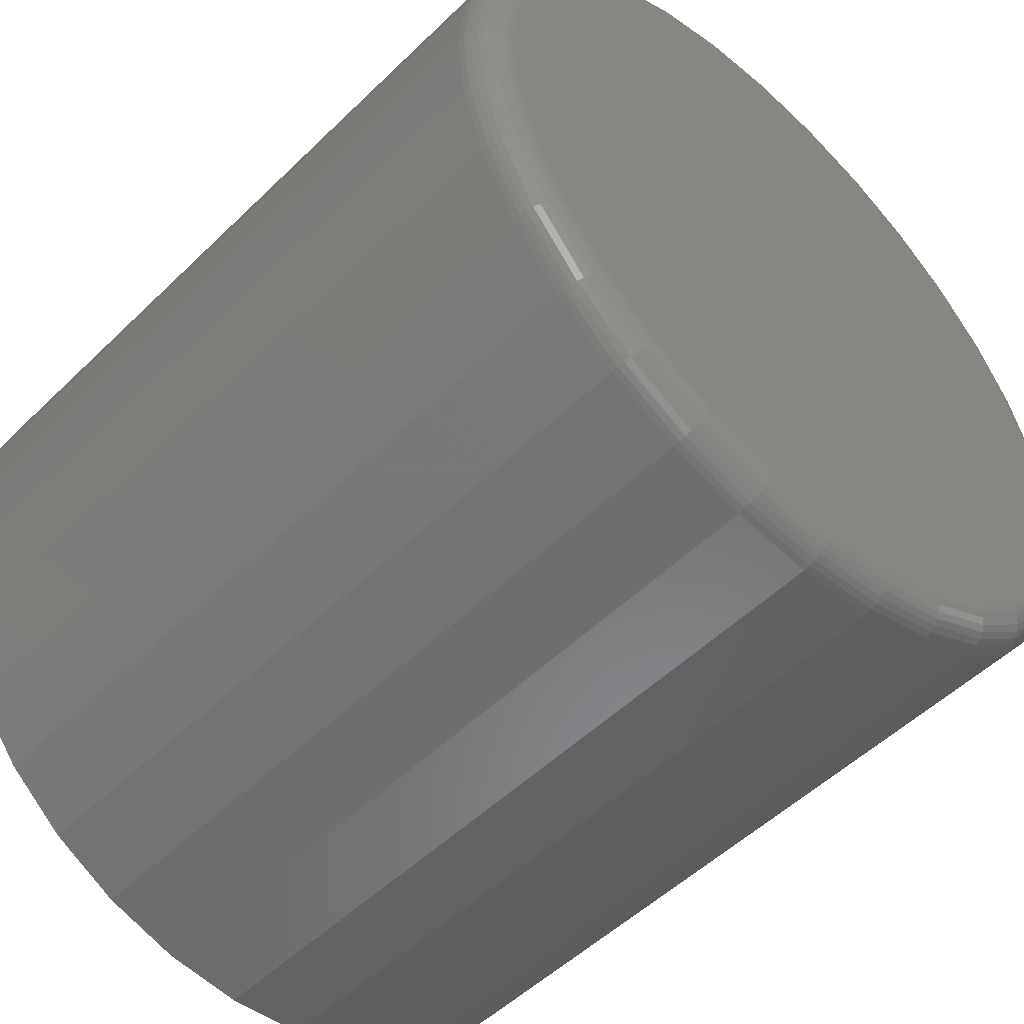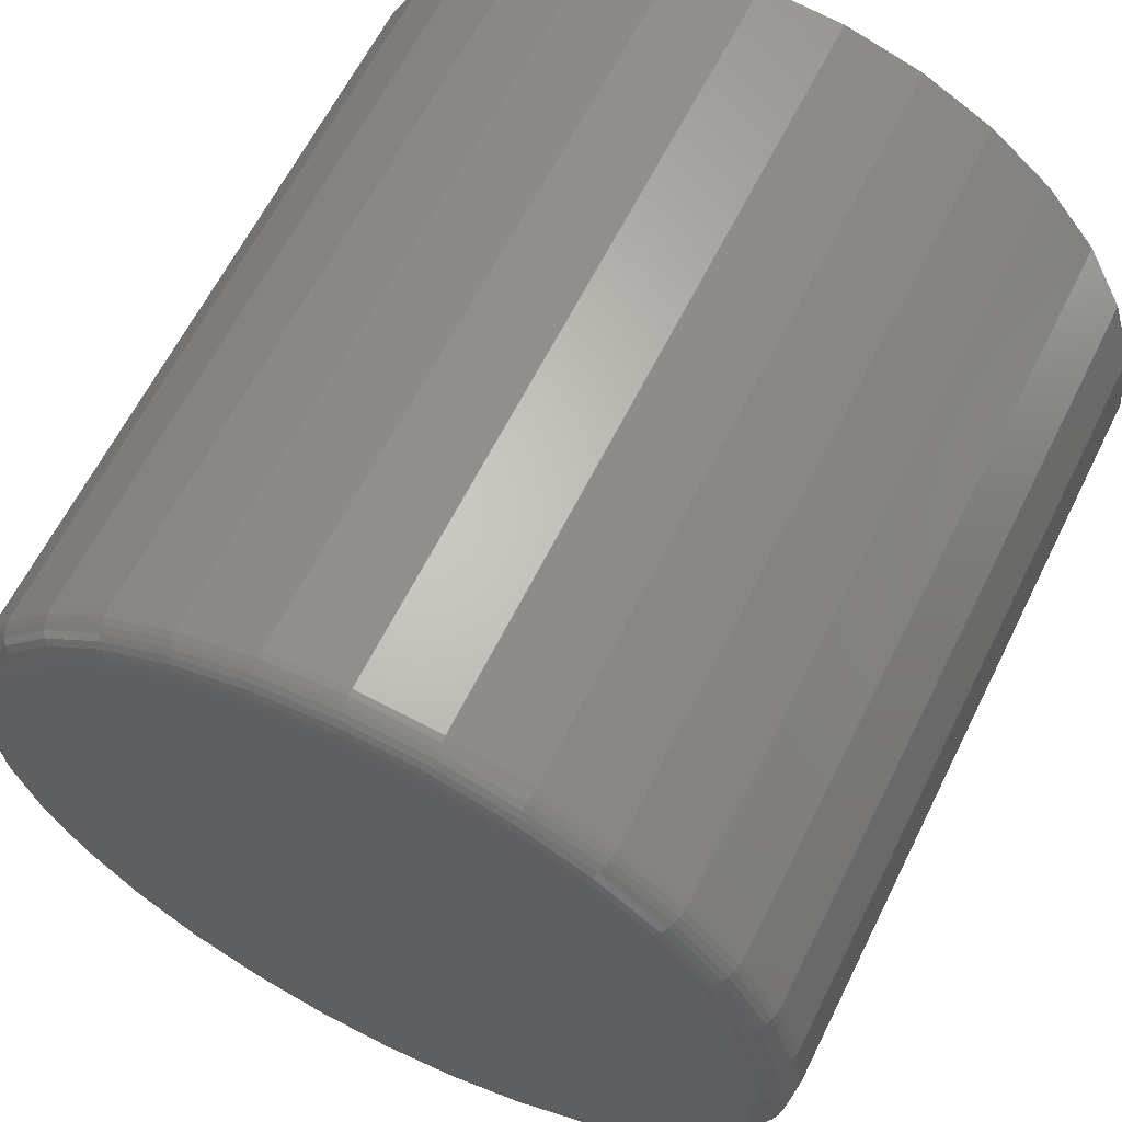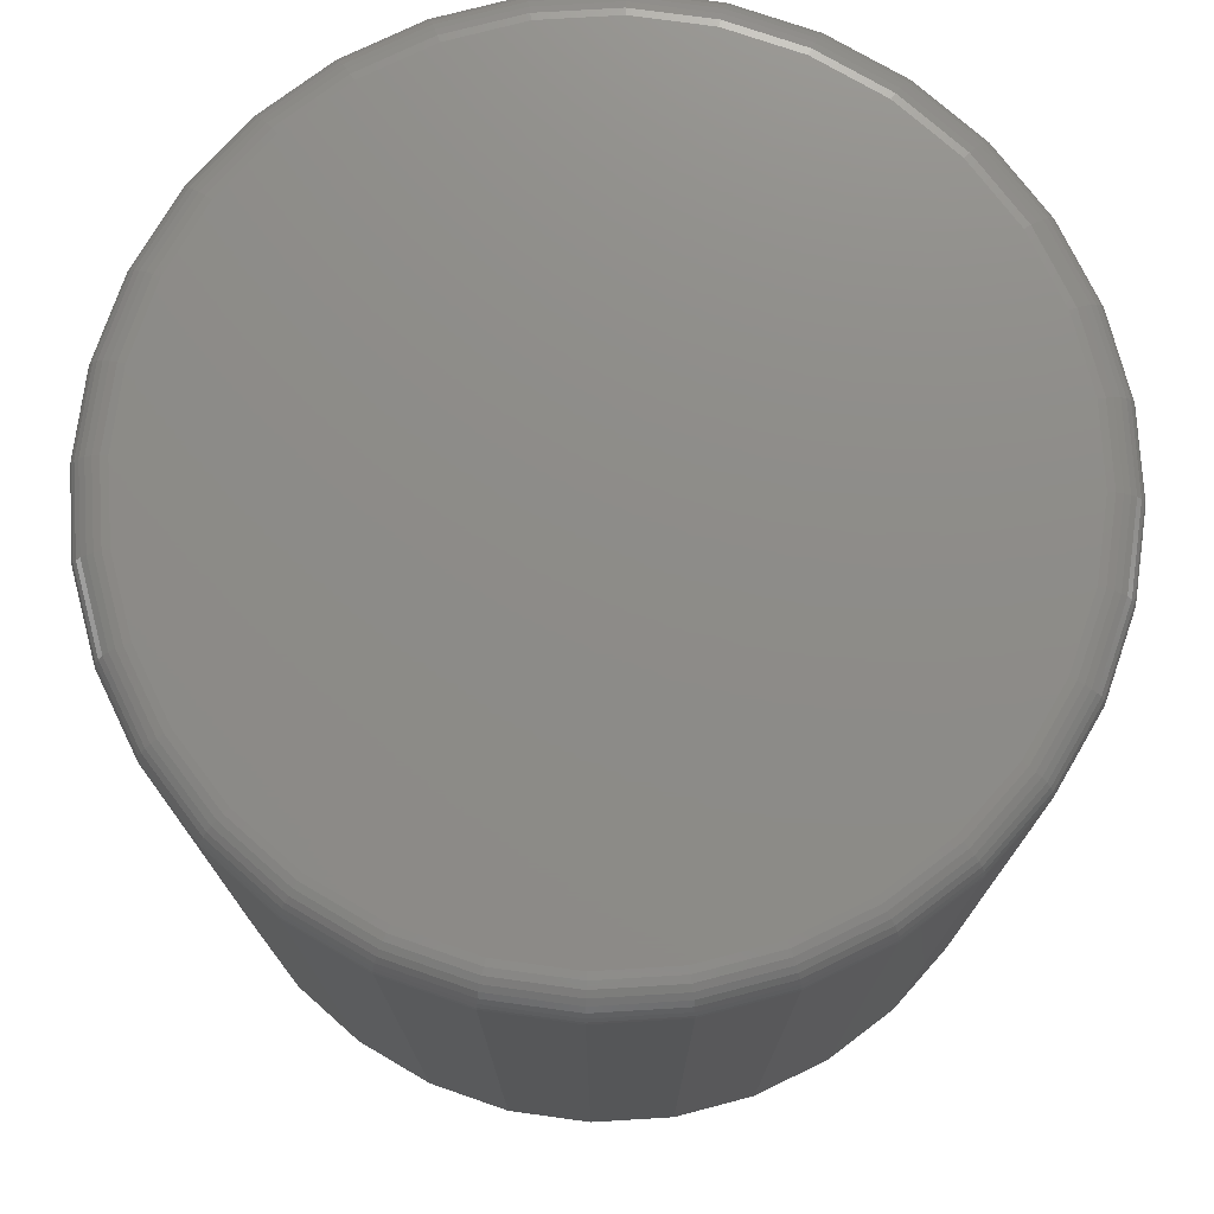
<metadata>
{"format":"stl","ext":"stl","renderer":"f3d","projection":"perspective","resolution":1024,"background":"white","views":[{"elev":-51.8,"azim":-43.7,"up":"+Y"},{"elev":62.7,"azim":26.4,"up":"+Y"},{"elev":75.2,"azim":114.7,"up":"+Z"}]}
</metadata>
<code>
# stl→obj: 320 verts, 636 faces
v -0.01989 0.07647 0.1797
v 0.01364 0.07647 0.1797
v -0.003125 0.07812 0.1797
v -0.03601 0.07158 0.1797
v 0.02976 0.07158 0.1797
v -0.05087 0.06364 0.1797
v 0.04462 0.06364 0.1797
v -0.06389 0.05295 0.1797
v 0.05764 0.05295 0.1797
v 0.05764 -0.06858 0.1797
v -0.05087 -0.07927 0.1797
v 0.04462 -0.07927 0.1797
v -0.03601 -0.08721 0.1797
v 0.02976 -0.08721 0.1797
v -0.01989 -0.0921 0.1797
v 0.01364 -0.0921 0.1797
v -0.003125 -0.09375 0.1797
v 0.06833 0.03993 0.1797
v -0.07458 0.03993 0.1797
v 0.07627 0.02507 0.1797
v -0.08252 0.02507 0.1797
v 0.08116 0.008953 0.1797
v -0.08741 0.008953 0.1797
v 0.08281 -0.007812 0.1797
v -0.08906 -0.007812 0.1797
v 0.08116 -0.02458 0.1797
v -0.08741 -0.02458 0.1797
v 0.07627 -0.0407 0.1797
v -0.08252 -0.0407 0.1797
v 0.06833 -0.05556 0.1797
v -0.07458 -0.05556 0.1797
v -0.06389 -0.06858 0.1797
v 0.09062 -0.007812 0
v 0.09062 -0.007812 0.1719
v 0.08882 -0.0261 0
v 0.08882 -0.0261 0.1719
v 0.08349 -0.04369 0
v 0.08349 -0.04369 0.1719
v 0.07483 -0.0599 0
v 0.07483 -0.0599 0.1719
v 0.06317 -0.0741 0
v 0.06317 -0.0741 0.1719
v 0.04896 -0.08576 0
v 0.04896 -0.08576 0.1719
v 0.03275 -0.09443 0
v 0.03275 -0.09443 0.1719
v 0.01516 -0.09976 0
v 0.01516 -0.09976 0.1719
v -0.003125 -0.1016 0
v -0.003125 -0.1016 0.1719
v -0.02141 -0.09976 0
v -0.02141 -0.09976 0.1719
v -0.039 -0.09443 0
v -0.039 -0.09443 0.1719
v -0.05521 -0.08576 0
v -0.05521 -0.08576 0.1719
v -0.06942 -0.0741 0
v -0.06942 -0.0741 0.1719
v -0.08108 -0.0599 0
v -0.08108 -0.0599 0.1719
v -0.08974 -0.04369 0
v -0.08974 -0.04369 0.1719
v -0.09507 -0.0261 0
v -0.09507 -0.0261 0.1719
v -0.09688 -0.007812 0
v -0.09688 -0.007812 0.1719
v -0.09507 0.01048 0
v -0.09507 0.01048 0.1719
v -0.08974 0.02806 0
v -0.08974 0.02806 0.1719
v -0.08108 0.04427 0
v -0.08108 0.04427 0.1719
v -0.06942 0.05848 0
v -0.06942 0.05848 0.1719
v -0.05521 0.07014 0
v -0.05521 0.07014 0.1719
v -0.039 0.0788 0
v -0.039 0.0788 0.1719
v -0.02141 0.08414 0
v -0.02141 0.08414 0.1719
v -0.003125 0.08594 0
v -0.003125 0.08594 0.1719
v 0.01516 0.08414 0
v 0.01516 0.08414 0.1719
v 0.03275 0.0788 0
v 0.03275 0.0788 0.1719
v 0.04896 0.07014 0
v 0.04896 0.07014 0.1719
v 0.06317 0.05848 0
v 0.06317 0.05848 0.1719
v 0.07483 0.04427 0
v 0.07483 0.04427 0.1719
v 0.08349 0.02806 0
v 0.08349 0.02806 0.1719
v 0.08882 0.01048 0
v 0.08882 0.01048 0.1719
v -0.09059 -0.007812 0.1795
v -0.08891 0.00925 0.1795
v -0.09205 -0.007812 0.1791
v -0.09034 0.009536 0.1791
v -0.0934 -0.007812 0.1784
v -0.09167 0.0098 0.1784
v -0.09459 -0.007812 0.1774
v -0.09283 0.01003 0.1774
v -0.09556 -0.007812 0.1762
v -0.09378 0.01022 0.1762
v -0.09628 -0.007812 0.1749
v -0.09449 0.01036 0.1749
v -0.09672 -0.007812 0.1734
v -0.09493 0.01045 0.1734
v 0.08266 0.00925 0.1795
v 0.08434 -0.007812 0.1795
v 0.08409 0.009536 0.1791
v 0.0858 -0.007812 0.1791
v 0.08542 0.0098 0.1784
v 0.08715 -0.007812 0.1784
v 0.08658 0.01003 0.1774
v 0.08834 -0.007812 0.1774
v 0.08753 0.01022 0.1762
v 0.08931 -0.007812 0.1762
v 0.08824 0.01036 0.1749
v 0.09003 -0.007812 0.1749
v 0.08868 0.01045 0.1734
v 0.09047 -0.007812 0.1734
v 0.07768 0.02566 0.1795
v 0.07903 0.02622 0.1791
v 0.08028 0.02674 0.1784
v 0.08137 0.02719 0.1774
v 0.08227 0.02756 0.1762
v 0.08294 0.02784 0.1749
v 0.08335 0.02801 0.1734
v 0.0696 0.04078 0.1795
v 0.07082 0.04159 0.1791
v 0.07194 0.04234 0.1784
v 0.07292 0.043 0.1774
v 0.07373 0.04354 0.1762
v 0.07433 0.04394 0.1749
v 0.0747 0.04419 0.1734
v 0.05872 0.05403 0.1795
v 0.05976 0.05507 0.1791
v 0.06071 0.05602 0.1784
v 0.06155 0.05686 0.1774
v 0.06224 0.05755 0.1762
v 0.06275 0.05806 0.1749
v 0.06306 0.05837 0.1734
v 0.04547 0.06491 0.1795
v 0.04628 0.06613 0.1791
v 0.04703 0.06725 0.1784
v 0.04769 0.06824 0.1774
v 0.04823 0.06904 0.1762
v 0.04863 0.06964 0.1749
v 0.04888 0.07001 0.1734
v 0.03035 0.07299 0.1795
v 0.03091 0.07435 0.1791
v 0.03142 0.07559 0.1784
v 0.03188 0.07669 0.1774
v 0.03225 0.07758 0.1762
v 0.03252 0.07825 0.1749
v 0.03269 0.07866 0.1734
v 0.01394 0.07797 0.1795
v 0.01422 0.07941 0.1791
v 0.01449 0.08073 0.1784
v 0.01472 0.08189 0.1774
v 0.01491 0.08284 0.1762
v 0.01505 0.08355 0.1749
v 0.01514 0.08399 0.1734
v -0.003125 0.07965 0.1795
v -0.003125 0.08111 0.1791
v -0.003125 0.08247 0.1784
v -0.003125 0.08365 0.1774
v -0.003125 0.08462 0.1762
v -0.003125 0.08534 0.1749
v -0.003125 0.08579 0.1734
v -0.02019 0.07797 0.1795
v -0.02047 0.07941 0.1791
v -0.02074 0.08073 0.1784
v -0.02097 0.08189 0.1774
v -0.02116 0.08284 0.1762
v -0.0213 0.08355 0.1749
v -0.02139 0.08399 0.1734
v -0.0366 0.07299 0.1795
v -0.03716 0.07435 0.1791
v -0.03767 0.07559 0.1784
v -0.03813 0.07669 0.1774
v -0.0385 0.07758 0.1762
v -0.03877 0.07825 0.1749
v -0.03894 0.07866 0.1734
v -0.05172 0.06491 0.1795
v -0.05253 0.06613 0.1791
v -0.05328 0.06725 0.1784
v -0.05394 0.06824 0.1774
v -0.05448 0.06904 0.1762
v -0.05488 0.06964 0.1749
v -0.05513 0.07001 0.1734
v -0.06497 0.05403 0.1795
v -0.06601 0.05507 0.1791
v -0.06696 0.05602 0.1784
v -0.0678 0.05686 0.1774
v -0.06849 0.05755 0.1762
v -0.069 0.05806 0.1749
v -0.06931 0.05837 0.1734
v -0.07585 0.04078 0.1795
v -0.07707 0.04159 0.1791
v -0.07819 0.04234 0.1784
v -0.07917 0.043 0.1774
v -0.07998 0.04354 0.1762
v -0.08058 0.04394 0.1749
v -0.08095 0.04419 0.1734
v -0.08393 0.02566 0.1795
v -0.08528 0.02622 0.1791
v -0.08653 0.02674 0.1784
v -0.08762 0.02719 0.1774
v -0.08852 0.02756 0.1762
v -0.08919 0.02784 0.1749
v -0.0896 0.02801 0.1734
v 0.08266 -0.02488 0.1795
v 0.08409 -0.02516 0.1791
v 0.08542 -0.02542 0.1784
v 0.08658 -0.02566 0.1774
v 0.08753 -0.02585 0.1762
v 0.08824 -0.02599 0.1749
v 0.08868 -0.02607 0.1734
v -0.08891 -0.02488 0.1795
v -0.09034 -0.02516 0.1791
v -0.09167 -0.02542 0.1784
v -0.09283 -0.02566 0.1774
v -0.09378 -0.02585 0.1762
v -0.09449 -0.02599 0.1749
v -0.09493 -0.02607 0.1734
v -0.08393 -0.04128 0.1795
v -0.08528 -0.04184 0.1791
v -0.08653 -0.04236 0.1784
v -0.08762 -0.04281 0.1774
v -0.08852 -0.04319 0.1762
v -0.08919 -0.04346 0.1749
v -0.0896 -0.04363 0.1734
v -0.07585 -0.0564 0.1795
v -0.07707 -0.05722 0.1791
v -0.07819 -0.05797 0.1784
v -0.07917 -0.05863 0.1774
v -0.07998 -0.05917 0.1762
v -0.08058 -0.05957 0.1749
v -0.08095 -0.05981 0.1734
v -0.06497 -0.06966 0.1795
v -0.06601 -0.07069 0.1791
v -0.06696 -0.07165 0.1784
v -0.0678 -0.07249 0.1774
v -0.06849 -0.07317 0.1762
v -0.069 -0.07368 0.1749
v -0.06931 -0.074 0.1734
v -0.05172 -0.08053 0.1795
v -0.05253 -0.08175 0.1791
v -0.05328 -0.08288 0.1784
v -0.05394 -0.08386 0.1774
v -0.05448 -0.08467 0.1762
v -0.05488 -0.08527 0.1749
v -0.05513 -0.08564 0.1734
v -0.0366 -0.08862 0.1795
v -0.03716 -0.08997 0.1791
v -0.03767 -0.09122 0.1784
v -0.03813 -0.09231 0.1774
v -0.0385 -0.09321 0.1762
v -0.03877 -0.09388 0.1749
v -0.03894 -0.09429 0.1734
v -0.02019 -0.09359 0.1795
v -0.02047 -0.09503 0.1791
v -0.02074 -0.09636 0.1784
v -0.02097 -0.09752 0.1774
v -0.02116 -0.09847 0.1762
v -0.0213 -0.09918 0.1749
v -0.02139 -0.09961 0.1734
v -0.003125 -0.09527 0.1795
v -0.003125 -0.09674 0.1791
v -0.003125 -0.09809 0.1784
v -0.003125 -0.09927 0.1774
v -0.003125 -0.1002 0.1762
v -0.003125 -0.101 0.1749
v -0.003125 -0.1014 0.1734
v 0.01394 -0.09359 0.1795
v 0.01422 -0.09503 0.1791
v 0.01449 -0.09636 0.1784
v 0.01472 -0.09752 0.1774
v 0.01491 -0.09847 0.1762
v 0.01505 -0.09918 0.1749
v 0.01514 -0.09961 0.1734
v 0.03035 -0.08862 0.1795
v 0.03091 -0.08997 0.1791
v 0.03142 -0.09122 0.1784
v 0.03188 -0.09231 0.1774
v 0.03225 -0.09321 0.1762
v 0.03252 -0.09388 0.1749
v 0.03269 -0.09429 0.1734
v 0.04547 -0.08053 0.1795
v 0.04628 -0.08175 0.1791
v 0.04703 -0.08288 0.1784
v 0.04769 -0.08386 0.1774
v 0.04823 -0.08467 0.1762
v 0.04863 -0.08527 0.1749
v 0.04888 -0.08564 0.1734
v 0.05872 -0.06966 0.1795
v 0.05976 -0.07069 0.1791
v 0.06071 -0.07165 0.1784
v 0.06155 -0.07249 0.1774
v 0.06224 -0.07317 0.1762
v 0.06275 -0.07368 0.1749
v 0.06306 -0.074 0.1734
v 0.0696 -0.0564 0.1795
v 0.07082 -0.05722 0.1791
v 0.07194 -0.05797 0.1784
v 0.07292 -0.05863 0.1774
v 0.07373 -0.05917 0.1762
v 0.07433 -0.05957 0.1749
v 0.0747 -0.05981 0.1734
v 0.07768 -0.04128 0.1795
v 0.07903 -0.04184 0.1791
v 0.08028 -0.04236 0.1784
v 0.08137 -0.04281 0.1774
v 0.08227 -0.04319 0.1762
v 0.08294 -0.04346 0.1749
v 0.08335 -0.04363 0.1734
f 1 2 3
f 2 1 4
f 2 4 5
f 5 4 6
f 5 6 7
f 7 6 8
f 7 8 9
f 10 11 12
f 12 11 13
f 12 13 14
f 14 13 15
f 14 15 16
f 16 15 17
f 9 8 18
f 18 8 19
f 18 19 20
f 20 19 21
f 20 21 22
f 22 21 23
f 22 23 24
f 24 23 25
f 24 25 26
f 26 25 27
f 26 27 28
f 28 27 29
f 28 29 30
f 30 29 31
f 30 31 10
f 10 31 32
f 10 32 11
f 33 34 35
f 35 34 36
f 35 36 37
f 37 36 38
f 37 38 39
f 39 38 40
f 39 40 41
f 41 40 42
f 41 42 43
f 43 42 44
f 43 44 45
f 45 44 46
f 45 46 47
f 47 46 48
f 47 48 49
f 49 48 50
f 49 50 51
f 51 50 52
f 51 52 53
f 53 52 54
f 53 54 55
f 55 54 56
f 55 56 57
f 57 56 58
f 57 58 59
f 59 58 60
f 59 60 61
f 61 60 62
f 61 62 63
f 63 62 64
f 63 64 65
f 65 64 66
f 65 66 67
f 67 66 68
f 67 68 69
f 69 68 70
f 69 70 71
f 71 70 72
f 71 72 73
f 73 72 74
f 73 74 75
f 75 74 76
f 75 76 77
f 77 76 78
f 77 78 79
f 79 78 80
f 79 80 81
f 81 80 82
f 81 82 83
f 83 82 84
f 83 84 85
f 85 84 86
f 85 86 87
f 87 86 88
f 87 88 89
f 89 88 90
f 89 90 91
f 91 90 92
f 91 92 93
f 93 92 94
f 93 94 95
f 95 94 96
f 95 96 33
f 33 96 34
f 25 23 97
f 97 23 98
f 97 98 99
f 99 98 100
f 99 100 101
f 101 100 102
f 101 102 103
f 103 102 104
f 103 104 105
f 105 104 106
f 105 106 107
f 107 106 108
f 107 108 109
f 109 108 110
f 109 110 66
f 66 110 68
f 22 24 111
f 111 24 112
f 111 112 113
f 113 112 114
f 113 114 115
f 115 114 116
f 115 116 117
f 117 116 118
f 117 118 119
f 119 118 120
f 119 120 121
f 121 120 122
f 121 122 123
f 123 122 124
f 123 124 96
f 96 124 34
f 20 22 125
f 125 22 111
f 125 111 126
f 126 111 113
f 126 113 127
f 127 113 115
f 127 115 128
f 128 115 117
f 128 117 129
f 129 117 119
f 129 119 130
f 130 119 121
f 130 121 131
f 131 121 123
f 131 123 94
f 94 123 96
f 18 20 132
f 132 20 125
f 132 125 133
f 133 125 126
f 133 126 134
f 134 126 127
f 134 127 135
f 135 127 128
f 135 128 136
f 136 128 129
f 136 129 137
f 137 129 130
f 137 130 138
f 138 130 131
f 138 131 92
f 92 131 94
f 9 18 139
f 139 18 132
f 139 132 140
f 140 132 133
f 140 133 141
f 141 133 134
f 141 134 142
f 142 134 135
f 142 135 143
f 143 135 136
f 143 136 144
f 144 136 137
f 144 137 145
f 145 137 138
f 145 138 90
f 90 138 92
f 7 9 146
f 146 9 139
f 146 139 147
f 147 139 140
f 147 140 148
f 148 140 141
f 148 141 149
f 149 141 142
f 149 142 150
f 150 142 143
f 150 143 151
f 151 143 144
f 151 144 152
f 152 144 145
f 152 145 88
f 88 145 90
f 5 7 153
f 153 7 146
f 153 146 154
f 154 146 147
f 154 147 155
f 155 147 148
f 155 148 156
f 156 148 149
f 156 149 157
f 157 149 150
f 157 150 158
f 158 150 151
f 158 151 159
f 159 151 152
f 159 152 86
f 86 152 88
f 2 5 160
f 160 5 153
f 160 153 161
f 161 153 154
f 161 154 162
f 162 154 155
f 162 155 163
f 163 155 156
f 163 156 164
f 164 156 157
f 164 157 165
f 165 157 158
f 165 158 166
f 166 158 159
f 166 159 84
f 84 159 86
f 3 2 167
f 167 2 160
f 167 160 168
f 168 160 161
f 168 161 169
f 169 161 162
f 169 162 170
f 170 162 163
f 170 163 171
f 171 163 164
f 171 164 172
f 172 164 165
f 172 165 173
f 173 165 166
f 173 166 82
f 82 166 84
f 1 3 174
f 174 3 167
f 174 167 175
f 175 167 168
f 175 168 176
f 176 168 169
f 176 169 177
f 177 169 170
f 177 170 178
f 178 170 171
f 178 171 179
f 179 171 172
f 179 172 180
f 180 172 173
f 180 173 80
f 80 173 82
f 4 1 181
f 181 1 174
f 181 174 182
f 182 174 175
f 182 175 183
f 183 175 176
f 183 176 184
f 184 176 177
f 184 177 185
f 185 177 178
f 185 178 186
f 186 178 179
f 186 179 187
f 187 179 180
f 187 180 78
f 78 180 80
f 6 4 188
f 188 4 181
f 188 181 189
f 189 181 182
f 189 182 190
f 190 182 183
f 190 183 191
f 191 183 184
f 191 184 192
f 192 184 185
f 192 185 193
f 193 185 186
f 193 186 194
f 194 186 187
f 194 187 76
f 76 187 78
f 8 6 195
f 195 6 188
f 195 188 196
f 196 188 189
f 196 189 197
f 197 189 190
f 197 190 198
f 198 190 191
f 198 191 199
f 199 191 192
f 199 192 200
f 200 192 193
f 200 193 201
f 201 193 194
f 201 194 74
f 74 194 76
f 19 8 202
f 202 8 195
f 202 195 203
f 203 195 196
f 203 196 204
f 204 196 197
f 204 197 205
f 205 197 198
f 205 198 206
f 206 198 199
f 206 199 207
f 207 199 200
f 207 200 208
f 208 200 201
f 208 201 72
f 72 201 74
f 21 19 209
f 209 19 202
f 209 202 210
f 210 202 203
f 210 203 211
f 211 203 204
f 211 204 212
f 212 204 205
f 212 205 213
f 213 205 206
f 213 206 214
f 214 206 207
f 214 207 215
f 215 207 208
f 215 208 70
f 70 208 72
f 23 21 98
f 98 21 209
f 98 209 100
f 100 209 210
f 100 210 102
f 102 210 211
f 102 211 104
f 104 211 212
f 104 212 106
f 106 212 213
f 106 213 108
f 108 213 214
f 108 214 110
f 110 214 215
f 110 215 68
f 68 215 70
f 24 26 112
f 112 26 216
f 112 216 114
f 114 216 217
f 114 217 116
f 116 217 218
f 116 218 118
f 118 218 219
f 118 219 120
f 120 219 220
f 120 220 122
f 122 220 221
f 122 221 124
f 124 221 222
f 124 222 34
f 34 222 36
f 27 25 223
f 223 25 97
f 223 97 224
f 224 97 99
f 224 99 225
f 225 99 101
f 225 101 226
f 226 101 103
f 226 103 227
f 227 103 105
f 227 105 228
f 228 105 107
f 228 107 229
f 229 107 109
f 229 109 64
f 64 109 66
f 29 27 230
f 230 27 223
f 230 223 231
f 231 223 224
f 231 224 232
f 232 224 225
f 232 225 233
f 233 225 226
f 233 226 234
f 234 226 227
f 234 227 235
f 235 227 228
f 235 228 236
f 236 228 229
f 236 229 62
f 62 229 64
f 31 29 237
f 237 29 230
f 237 230 238
f 238 230 231
f 238 231 239
f 239 231 232
f 239 232 240
f 240 232 233
f 240 233 241
f 241 233 234
f 241 234 242
f 242 234 235
f 242 235 243
f 243 235 236
f 243 236 60
f 60 236 62
f 32 31 244
f 244 31 237
f 244 237 245
f 245 237 238
f 245 238 246
f 246 238 239
f 246 239 247
f 247 239 240
f 247 240 248
f 248 240 241
f 248 241 249
f 249 241 242
f 249 242 250
f 250 242 243
f 250 243 58
f 58 243 60
f 11 32 251
f 251 32 244
f 251 244 252
f 252 244 245
f 252 245 253
f 253 245 246
f 253 246 254
f 254 246 247
f 254 247 255
f 255 247 248
f 255 248 256
f 256 248 249
f 256 249 257
f 257 249 250
f 257 250 56
f 56 250 58
f 13 11 258
f 258 11 251
f 258 251 259
f 259 251 252
f 259 252 260
f 260 252 253
f 260 253 261
f 261 253 254
f 261 254 262
f 262 254 255
f 262 255 263
f 263 255 256
f 263 256 264
f 264 256 257
f 264 257 54
f 54 257 56
f 15 13 265
f 265 13 258
f 265 258 266
f 266 258 259
f 266 259 267
f 267 259 260
f 267 260 268
f 268 260 261
f 268 261 269
f 269 261 262
f 269 262 270
f 270 262 263
f 270 263 271
f 271 263 264
f 271 264 52
f 52 264 54
f 17 15 272
f 272 15 265
f 272 265 273
f 273 265 266
f 273 266 274
f 274 266 267
f 274 267 275
f 275 267 268
f 275 268 276
f 276 268 269
f 276 269 277
f 277 269 270
f 277 270 278
f 278 270 271
f 278 271 50
f 50 271 52
f 16 17 279
f 279 17 272
f 279 272 280
f 280 272 273
f 280 273 281
f 281 273 274
f 281 274 282
f 282 274 275
f 282 275 283
f 283 275 276
f 283 276 284
f 284 276 277
f 284 277 285
f 285 277 278
f 285 278 48
f 48 278 50
f 14 16 286
f 286 16 279
f 286 279 287
f 287 279 280
f 287 280 288
f 288 280 281
f 288 281 289
f 289 281 282
f 289 282 290
f 290 282 283
f 290 283 291
f 291 283 284
f 291 284 292
f 292 284 285
f 292 285 46
f 46 285 48
f 12 14 293
f 293 14 286
f 293 286 294
f 294 286 287
f 294 287 295
f 295 287 288
f 295 288 296
f 296 288 289
f 296 289 297
f 297 289 290
f 297 290 298
f 298 290 291
f 298 291 299
f 299 291 292
f 299 292 44
f 44 292 46
f 10 12 300
f 300 12 293
f 300 293 301
f 301 293 294
f 301 294 302
f 302 294 295
f 302 295 303
f 303 295 296
f 303 296 304
f 304 296 297
f 304 297 305
f 305 297 298
f 305 298 306
f 306 298 299
f 306 299 42
f 42 299 44
f 30 10 307
f 307 10 300
f 307 300 308
f 308 300 301
f 308 301 309
f 309 301 302
f 309 302 310
f 310 302 303
f 310 303 311
f 311 303 304
f 311 304 312
f 312 304 305
f 312 305 313
f 313 305 306
f 313 306 40
f 40 306 42
f 28 30 314
f 314 30 307
f 314 307 315
f 315 307 308
f 315 308 316
f 316 308 309
f 316 309 317
f 317 309 310
f 317 310 318
f 318 310 311
f 318 311 319
f 319 311 312
f 319 312 320
f 320 312 313
f 320 313 38
f 38 313 40
f 26 28 216
f 216 28 314
f 216 314 217
f 217 314 315
f 217 315 218
f 218 315 316
f 218 316 219
f 219 316 317
f 219 317 220
f 220 317 318
f 220 318 221
f 221 318 319
f 221 319 222
f 222 319 320
f 222 320 36
f 36 320 38
f 81 83 79
f 77 79 83
f 85 77 83
f 75 77 85
f 87 75 85
f 45 53 43
f 51 53 45
f 47 51 45
f 49 51 47
f 53 55 43
f 43 55 57
f 43 57 41
f 41 57 59
f 41 59 39
f 39 59 61
f 39 61 37
f 37 61 63
f 37 63 35
f 35 63 65
f 35 65 33
f 33 65 67
f 33 67 95
f 95 67 69
f 95 69 93
f 93 69 71
f 93 71 91
f 91 71 73
f 91 73 89
f 89 73 75
f 89 75 87

</code>
